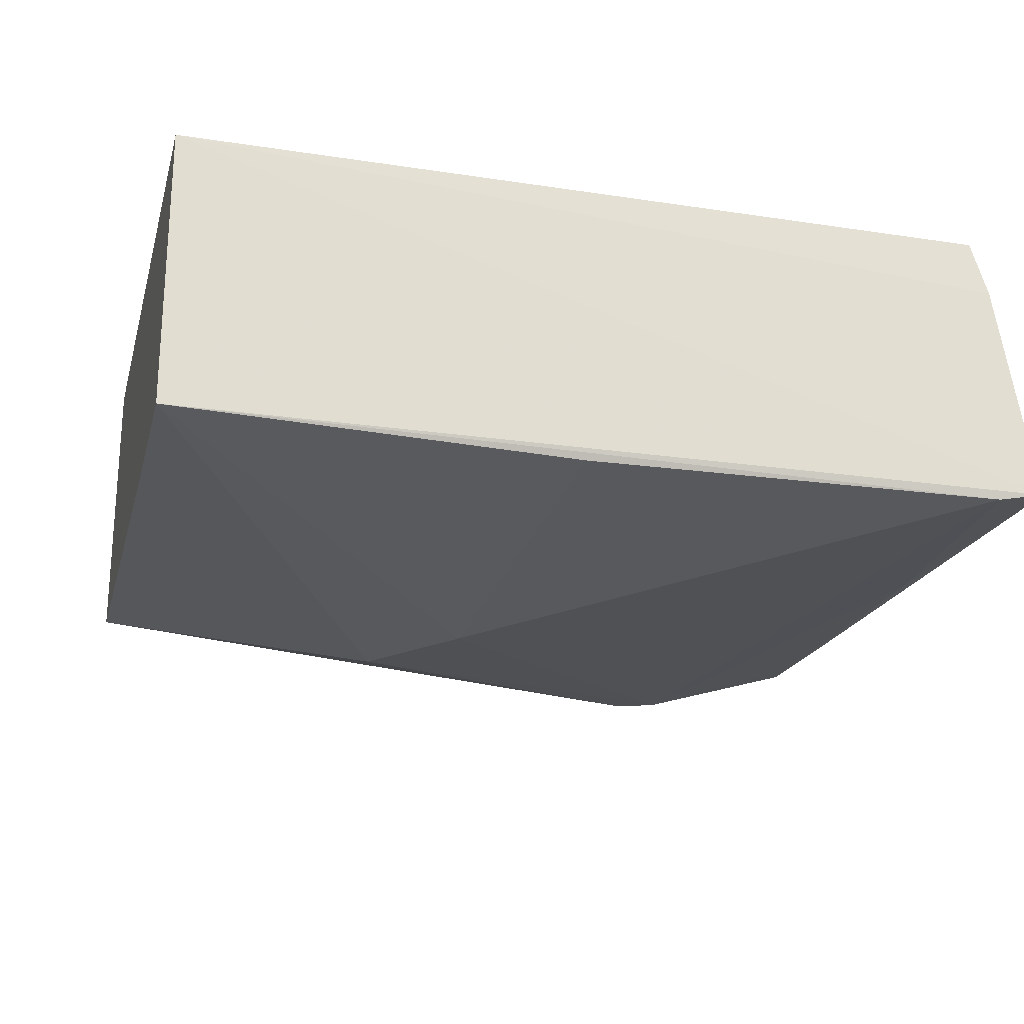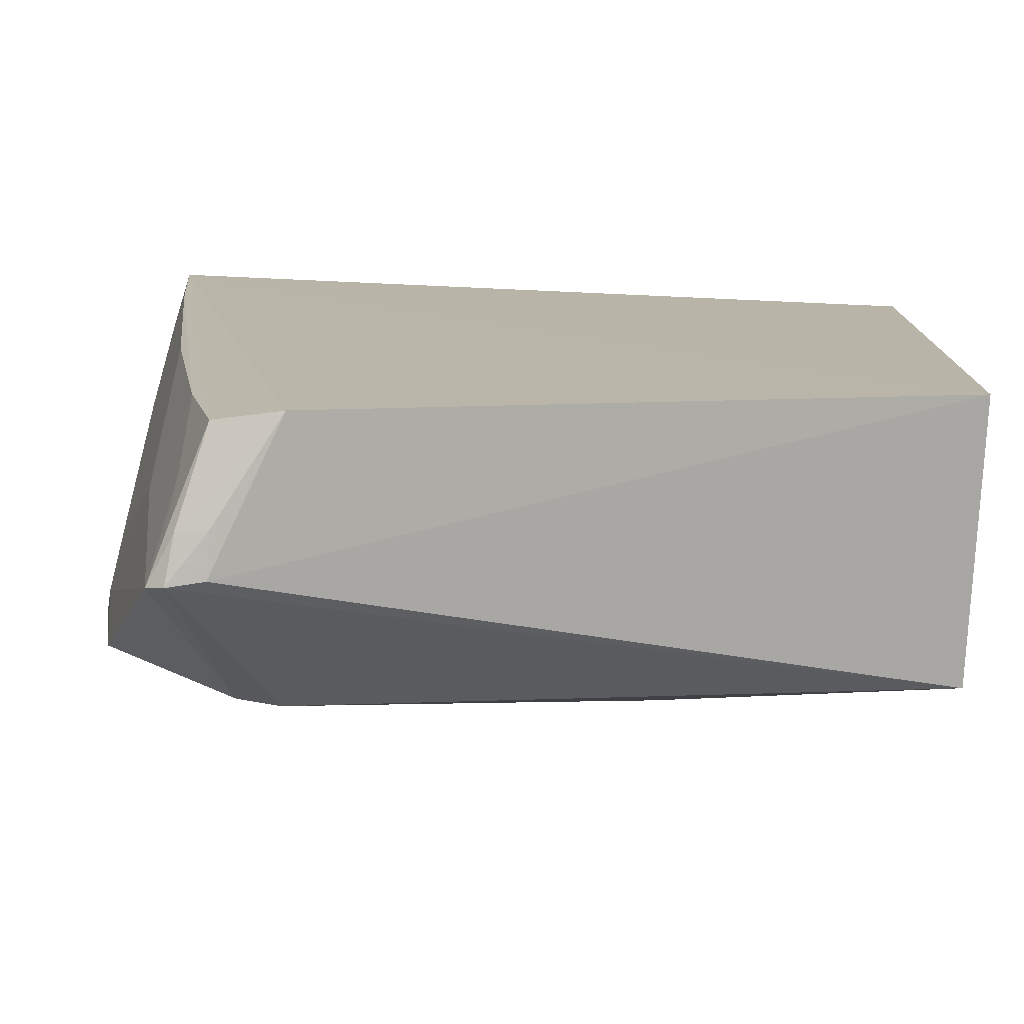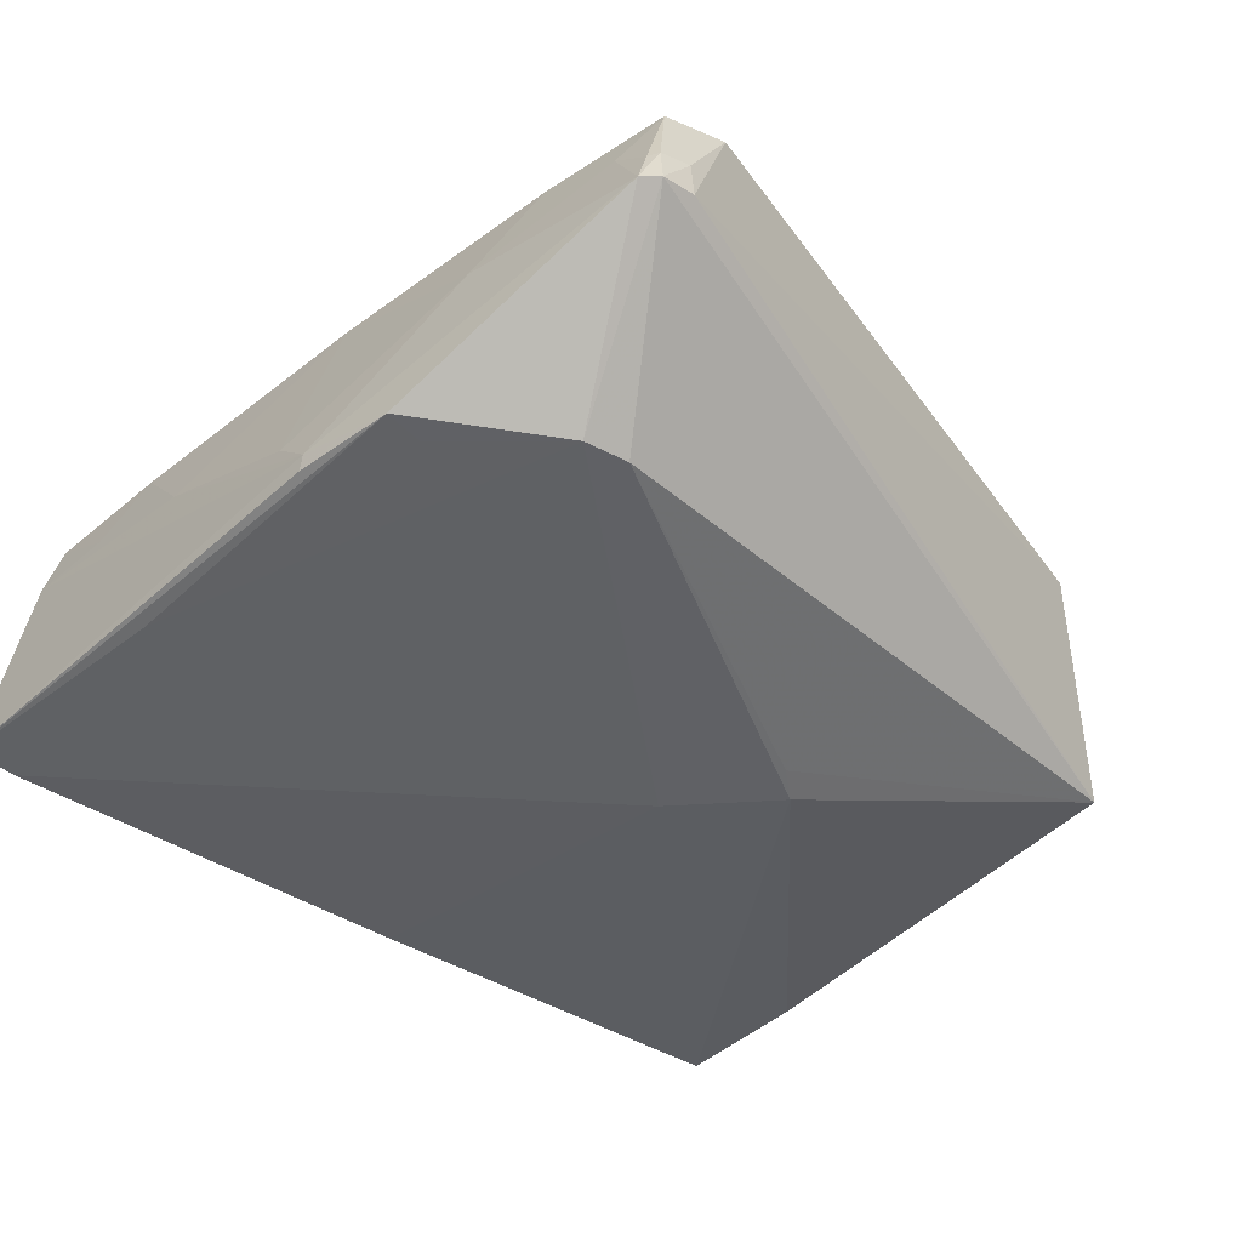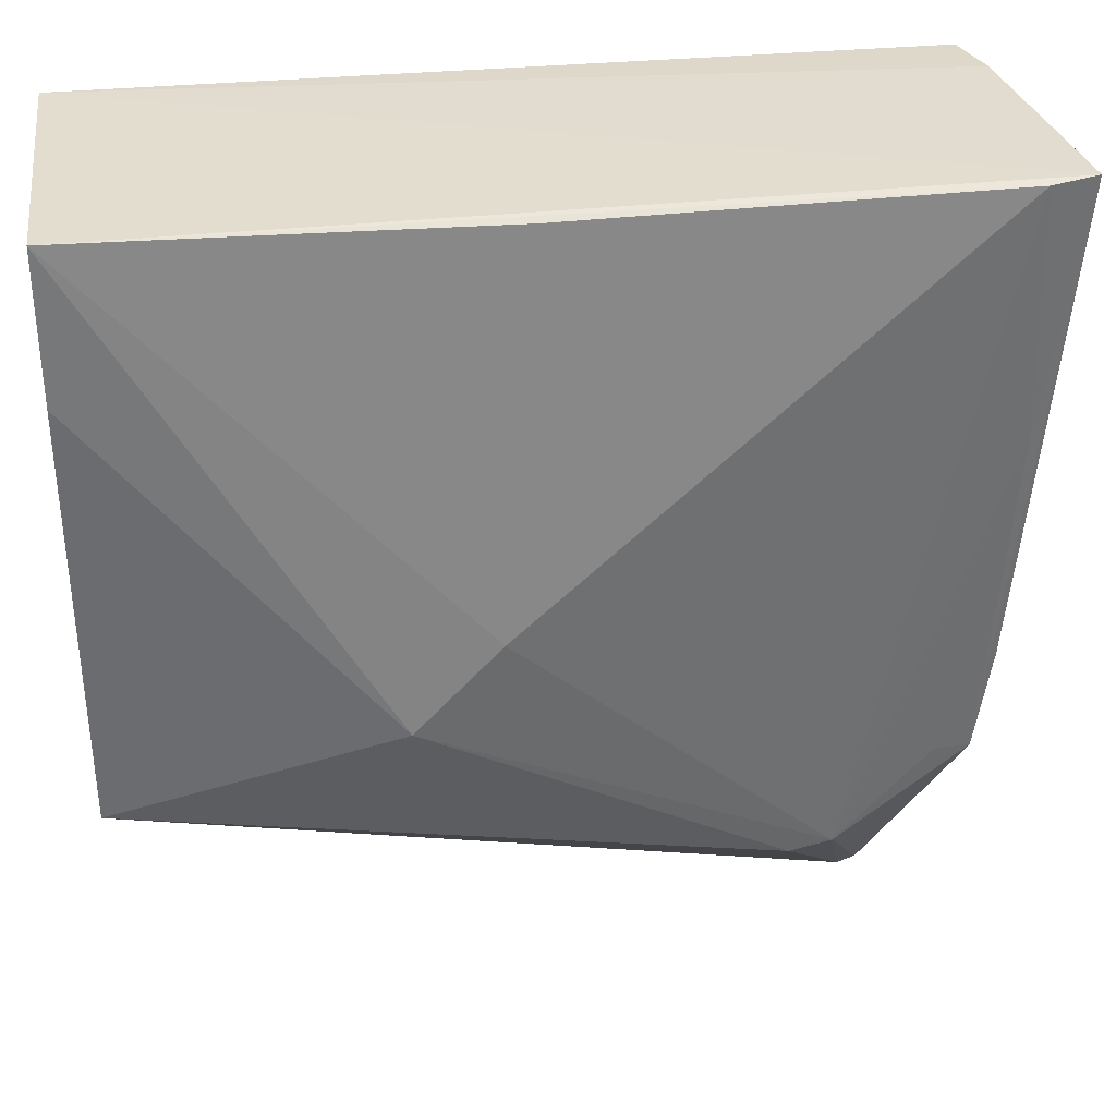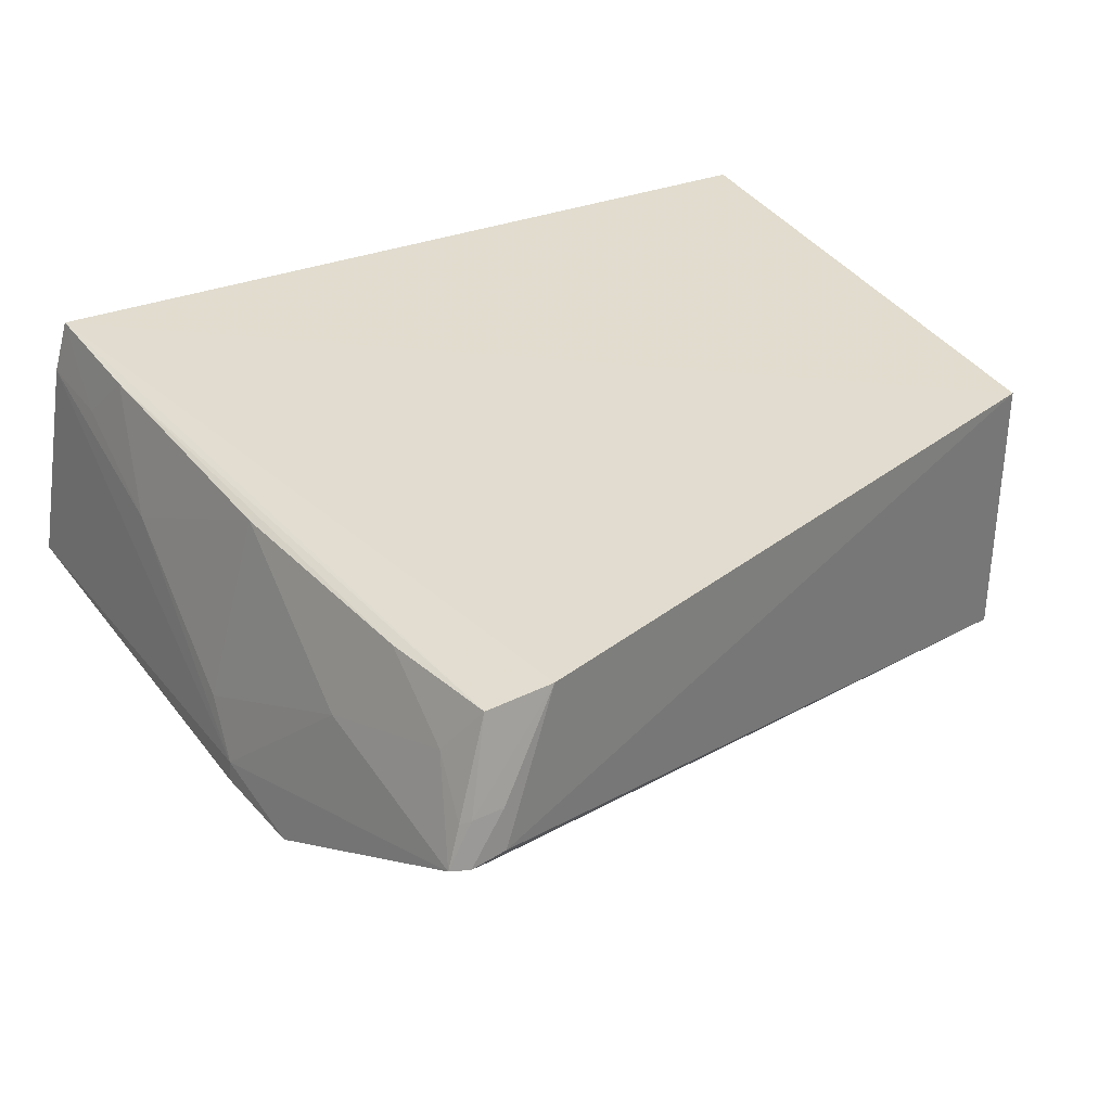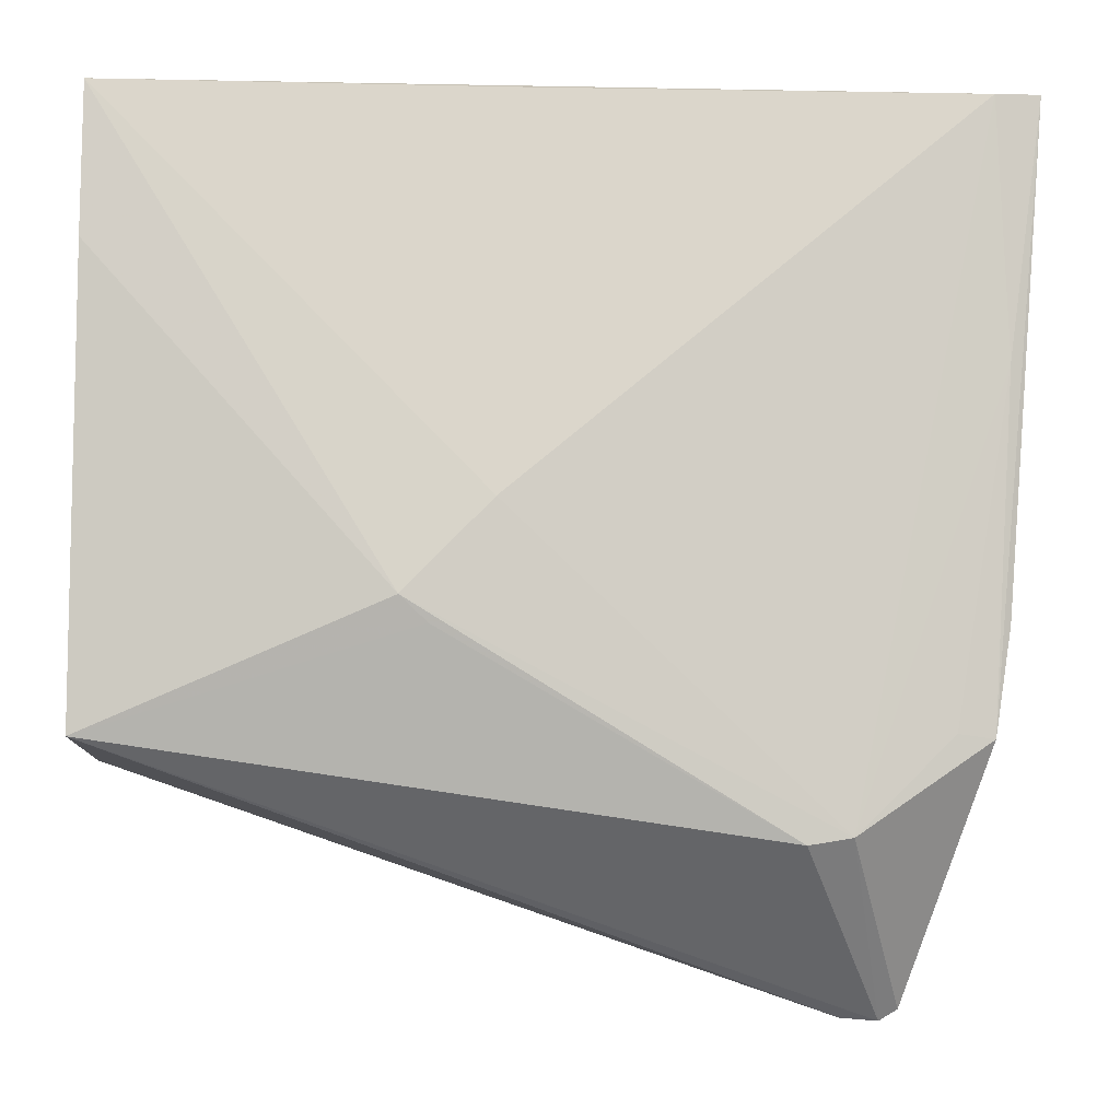
<metadata>
{"format":"obj","ext":"obj","renderer":"f3d","projection":"perspective","resolution":1024,"background":"white","views":[{"elev":-23.1,"azim":165.8,"up":"+Z"},{"elev":-77.2,"azim":-2.9,"up":"+Y"},{"elev":-42.1,"azim":-38.6,"up":"+Z"},{"elev":34.9,"azim":172.7,"up":"+Y"},{"elev":34.1,"azim":-26.7,"up":"+Z"},{"elev":-8.6,"azim":175.7,"up":"+Y"}]}
</metadata>
<code>
v -0.01244 -0.05096 0.0246
v -0.01244 -0.09045 0.0246
v -0.01244 -0.06084 0.005116
v -0.07078 -0.05053 0.005571
v -0.06734 -0.05086 0.02429
v -0.05534 -0.09668 0.004134
v -0.01244 -0.05096 0.005546
v -0.06837 -0.05064 0.02048
v -0.01244 -0.09047 0.005558
v -0.03147 -0.08255 0.001321
v -0.05918 -0.1047 0.0233
v -0.03708 -0.07673 0.00163
v -0.03322 -0.08416 0.001705
v -0.05487 -0.105 0.02411
v -0.06413 -0.09304 0.01666
v -0.05817 -0.09621 0.004337
v -0.03949 -0.05108 0.004838
v -0.0589 -0.1067 0.01443
v -0.06411 -0.07993 0.02324
v -0.068 -0.08337 0.007316
v -0.06775 -0.05073 0.005005
v -0.06125 -0.1069 0.01399
v -0.06123 -0.09626 0.02316
v -0.06699 -0.0903 0.005595
v -0.06768 -0.08007 0.01049
v -0.06241 -0.1062 0.01375
v -0.05882 -0.1064 0.01736
v -0.06645 -0.0606 0.02398
v -0.06812 -0.08343 0.005888
v -0.0684 -0.0675 0.005319
v -0.06764 -0.06697 0.01697
v -0.06085 -0.1063 0.01701
v -0.06112 -0.1026 0.01975
v -0.06777 -0.05716 0.02033
v -0.06458 -0.09003 0.005166
v -0.06145 -0.1058 0.01666
f 5 2 1
f 7 1 3
f 7 4 1
f 8 5 1
f 8 1 4
f 9 1 2
f 9 3 1
f 10 3 9
f 10 7 3
f 12 7 10
f 13 10 9
f 13 9 6
f 13 6 10
f 14 2 5
f 14 5 11
f 16 12 10
f 16 10 6
f 17 7 12
f 18 9 2
f 18 2 14
f 20 8 4
f 21 12 16
f 21 17 12
f 21 4 7
f 21 7 17
f 22 6 9
f 22 9 18
f 22 16 6
f 23 19 15
f 25 20 15
f 25 15 19
f 26 15 20
f 26 20 24
f 26 24 16
f 26 16 22
f 27 22 18
f 27 18 14
f 28 23 11
f 28 11 5
f 28 19 23
f 29 24 20
f 29 20 4
f 29 4 24
f 30 21 16
f 30 24 4
f 30 4 21
f 31 8 20
f 31 20 25
f 31 25 19
f 31 19 28
f 32 26 22
f 32 22 27
f 32 27 14
f 32 14 11
f 33 23 15
f 33 15 26
f 33 11 23
f 34 28 5
f 34 5 8
f 34 31 28
f 34 8 31
f 35 30 16
f 35 16 24
f 35 24 30
f 36 32 11
f 36 26 32
f 36 33 26
f 36 11 33

</code>
